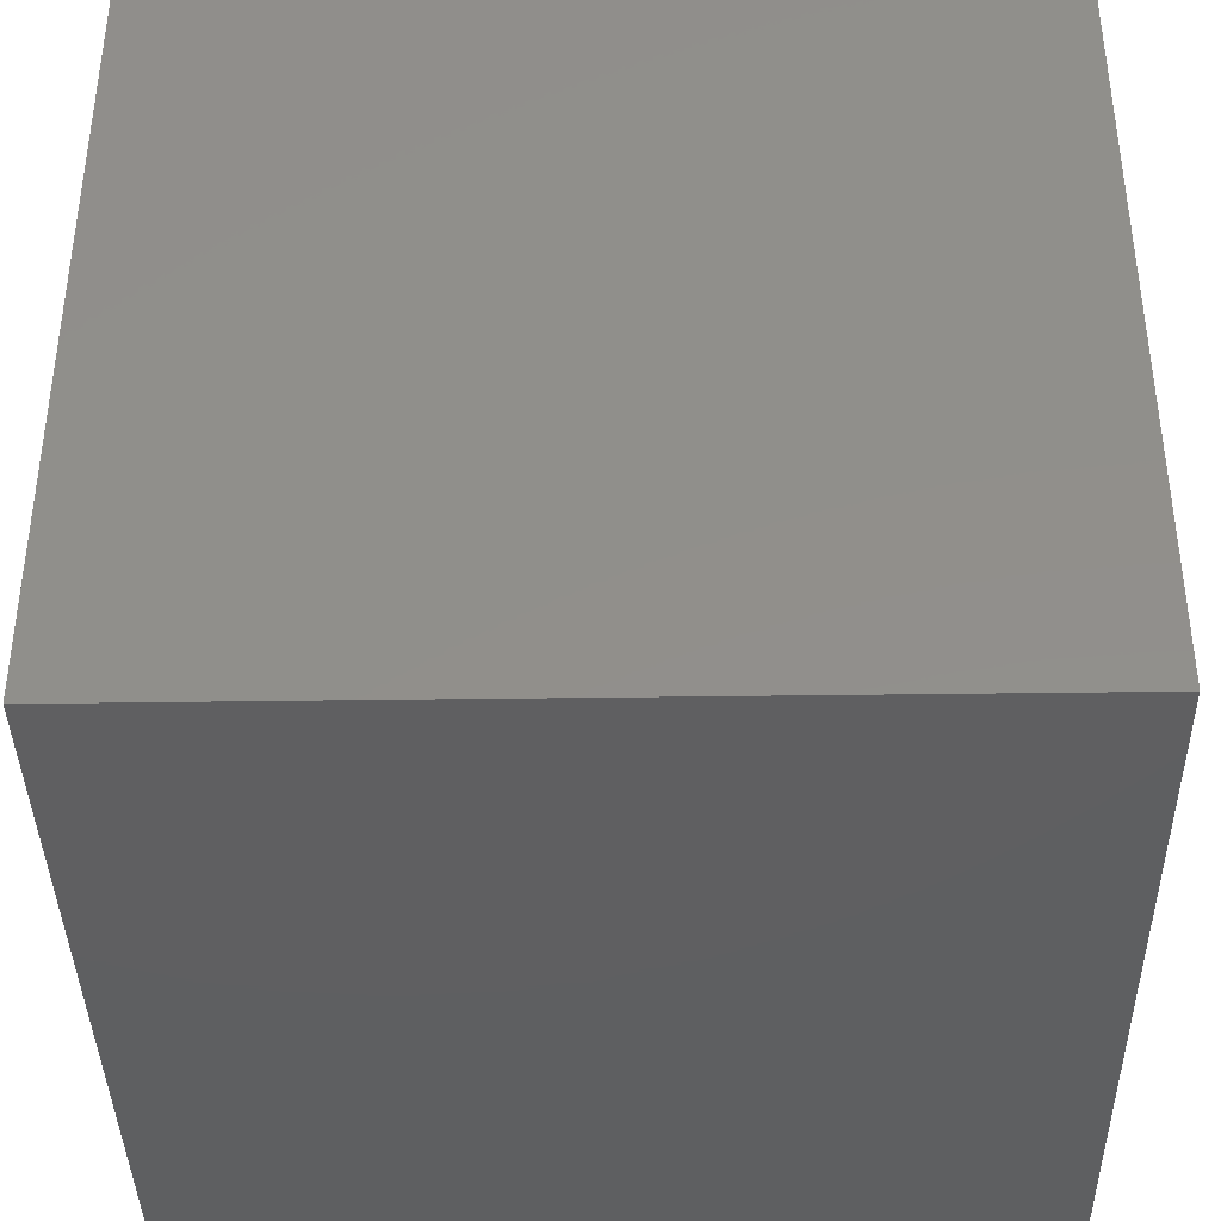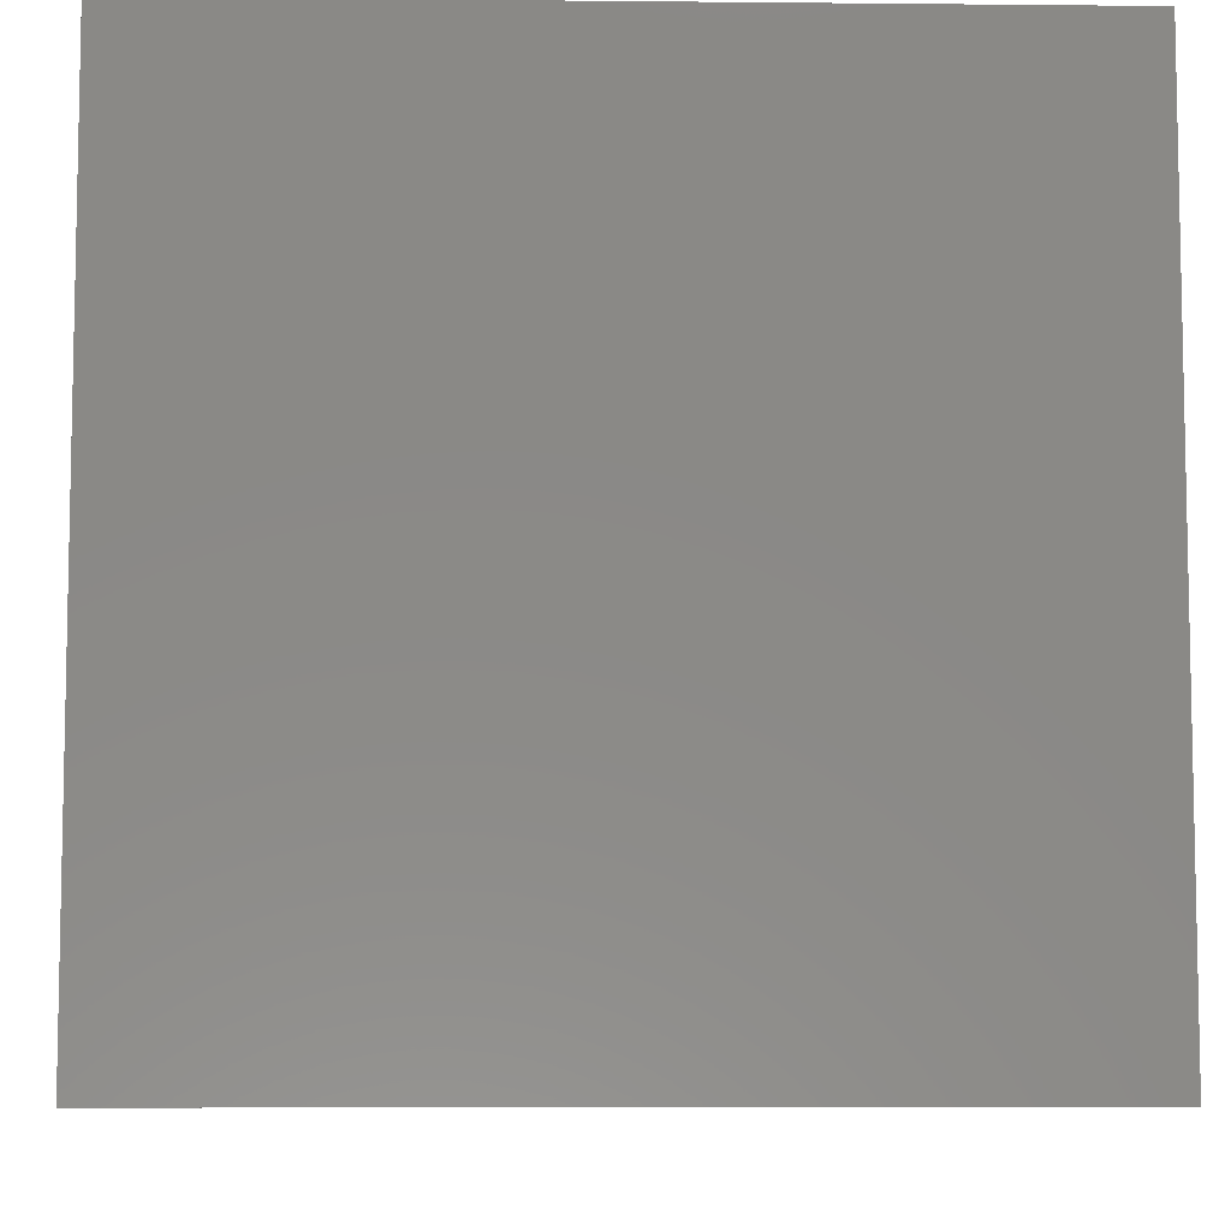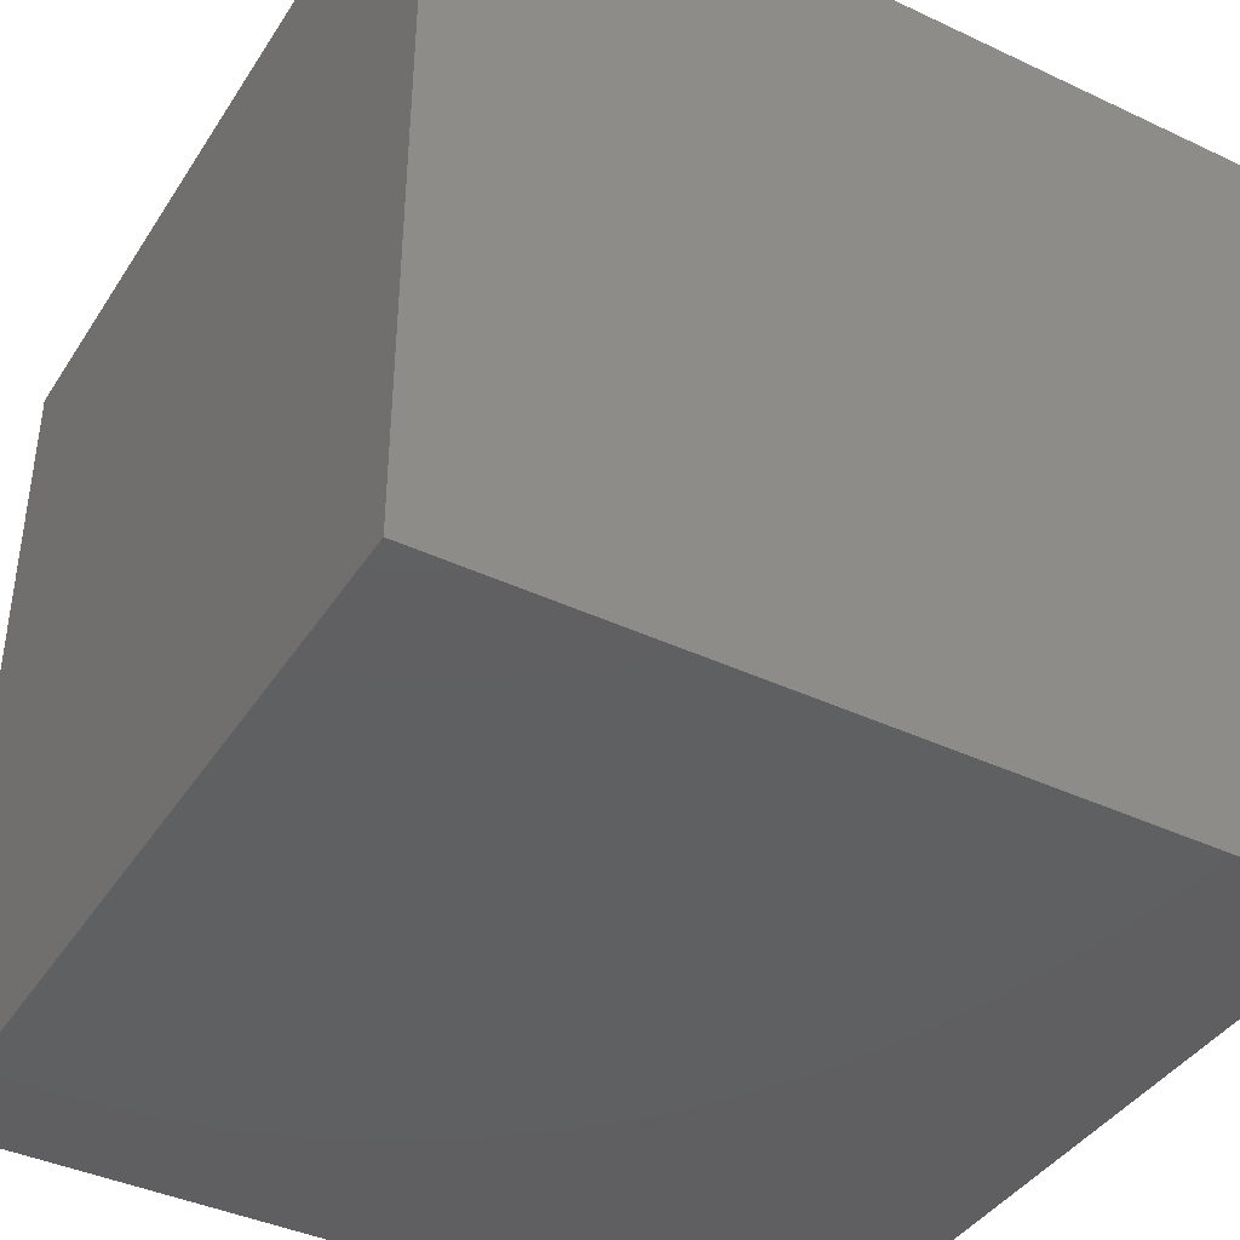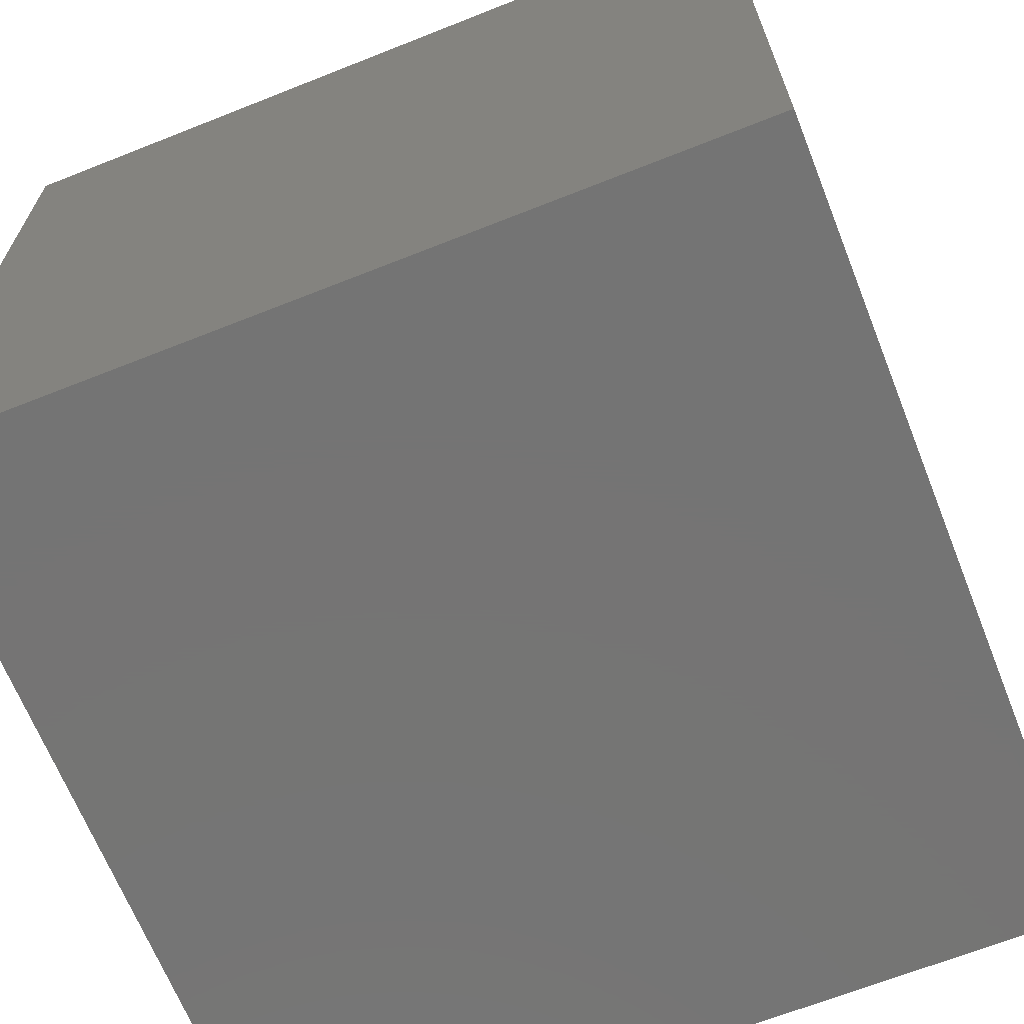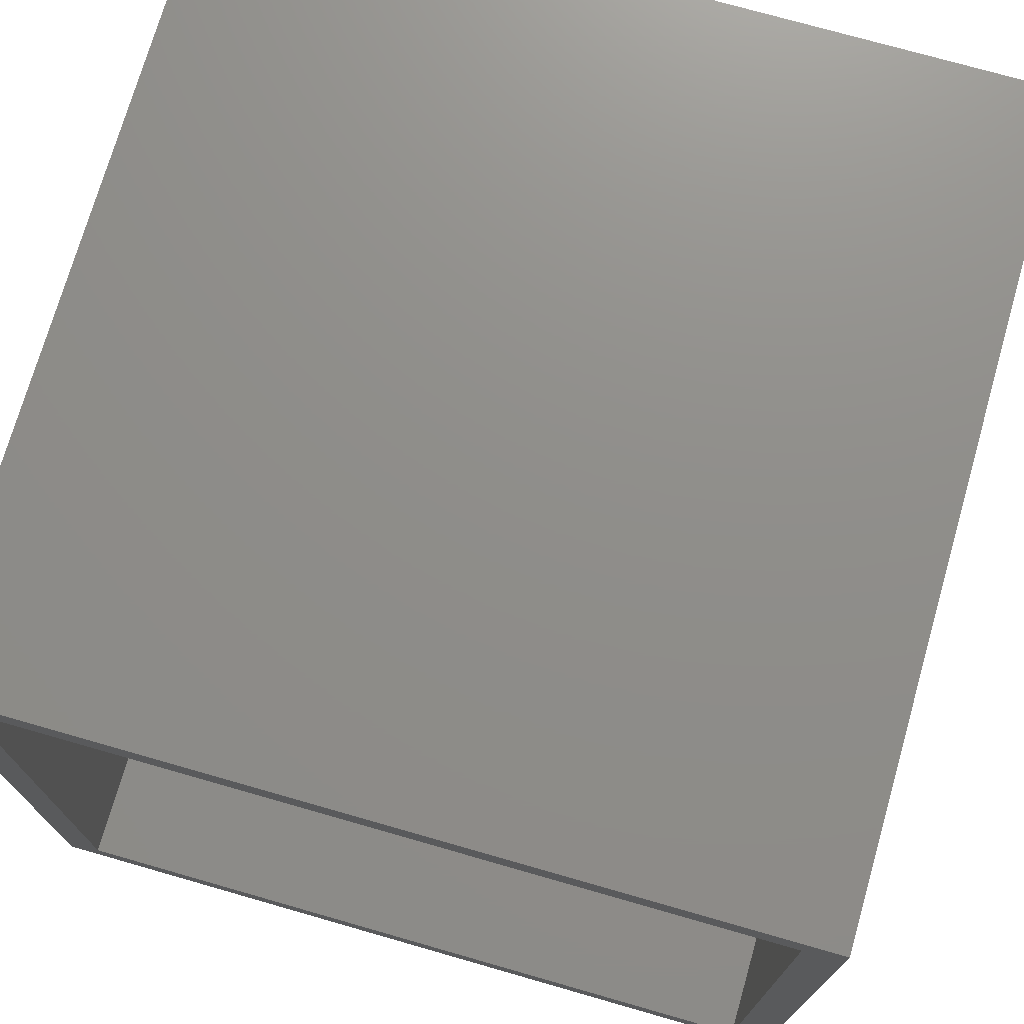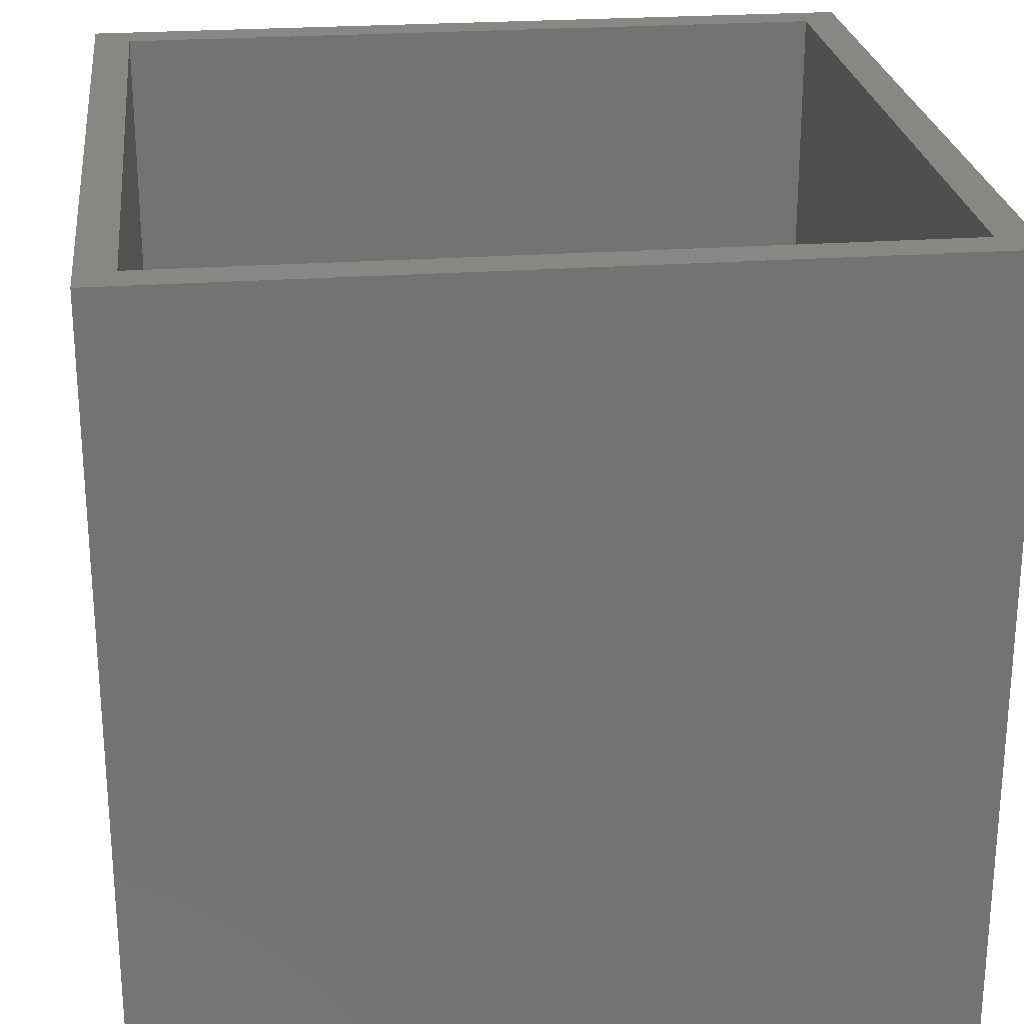
<metadata>
{"format":"stl","ext":"stl","renderer":"f3d","projection":"perspective","resolution":1024,"background":"white","views":[{"elev":-39.1,"azim":-179.0,"up":"+Z"},{"elev":-7.6,"azim":88.4,"up":"+Z"},{"elev":-40.6,"azim":-29.9,"up":"+Z"},{"elev":-66.8,"azim":-68.3,"up":"+Y"},{"elev":73.6,"azim":16.0,"up":"+Y"},{"elev":24.7,"azim":-96.7,"up":"+Z"}]}
</metadata>
<code>
# stl→obj: 16 verts, 28 faces
v -11.5 10.5 -11
v -11.5 -11.5 11
v -11.5 10.5 11
v -11.5 -11.5 -11
v 10.5 10.5 -11
v 10.5 10.5 11
v 10.5 -11.5 11
v 10.5 -11.5 -11
v -10.5 9.5 11
v -10.5 -10.5 11
v 9.5 -10.5 11
v 9.5 9.5 11
v -10.5 9.5 -10
v -10.5 -10.5 -10
v 9.5 -10.5 -10
v 9.5 9.5 -10
f 1 2 3
f 1 4 2
f 5 3 6
f 5 1 3
f 4 7 2
f 4 8 7
f 1 5 4
f 4 5 8
f 9 2 10
f 3 2 9
f 7 11 10
f 7 10 2
f 12 11 7
f 6 12 7
f 6 3 9
f 6 9 12
f 8 6 7
f 8 5 6
f 9 10 13
f 13 10 14
f 10 11 14
f 14 11 15
f 11 12 15
f 15 12 16
f 12 9 16
f 16 9 13
f 16 13 14
f 16 14 15

</code>
